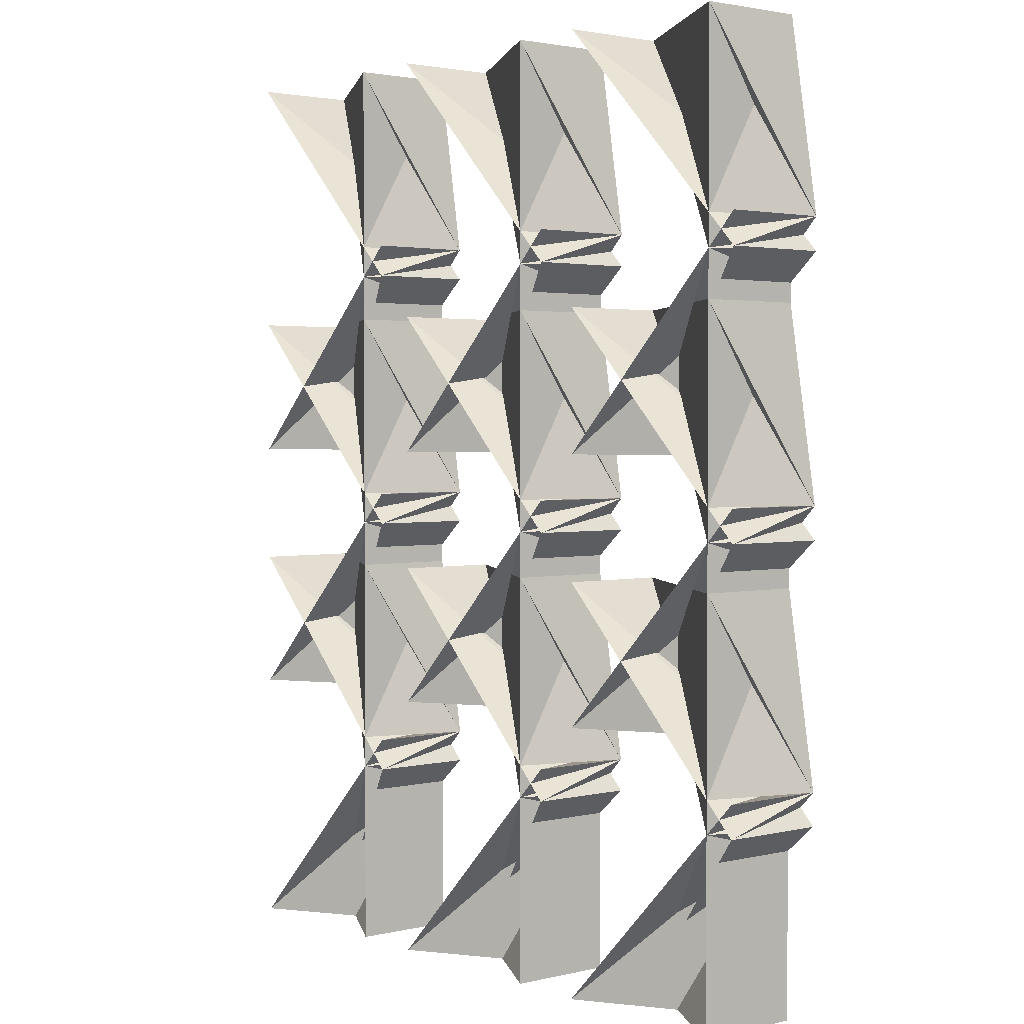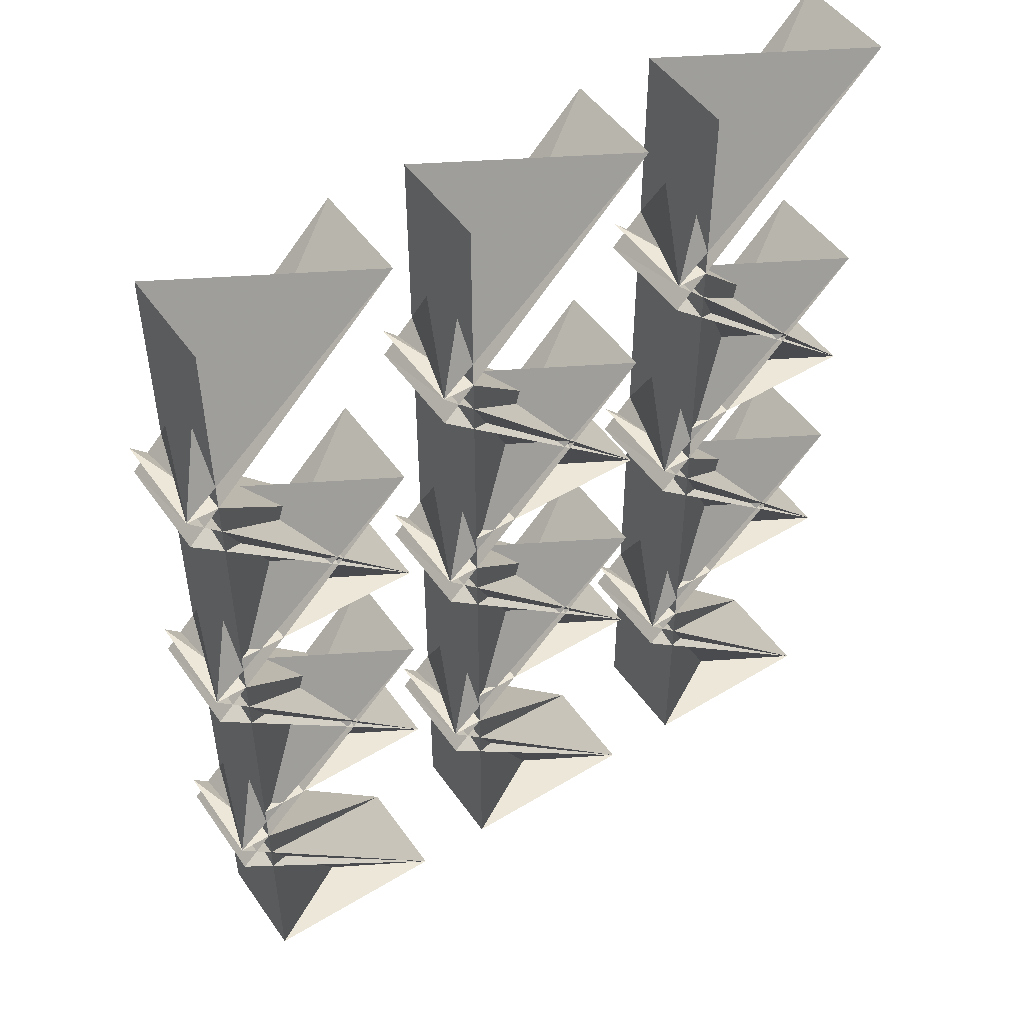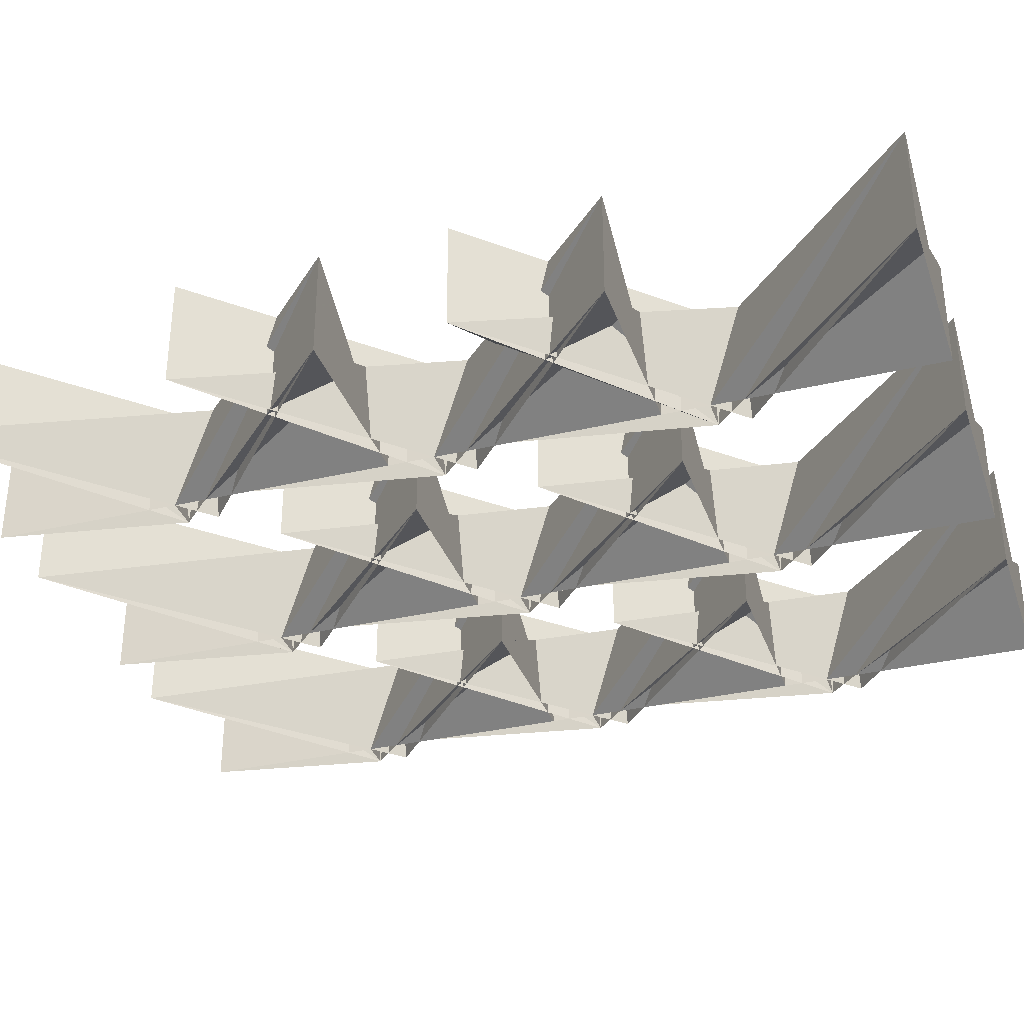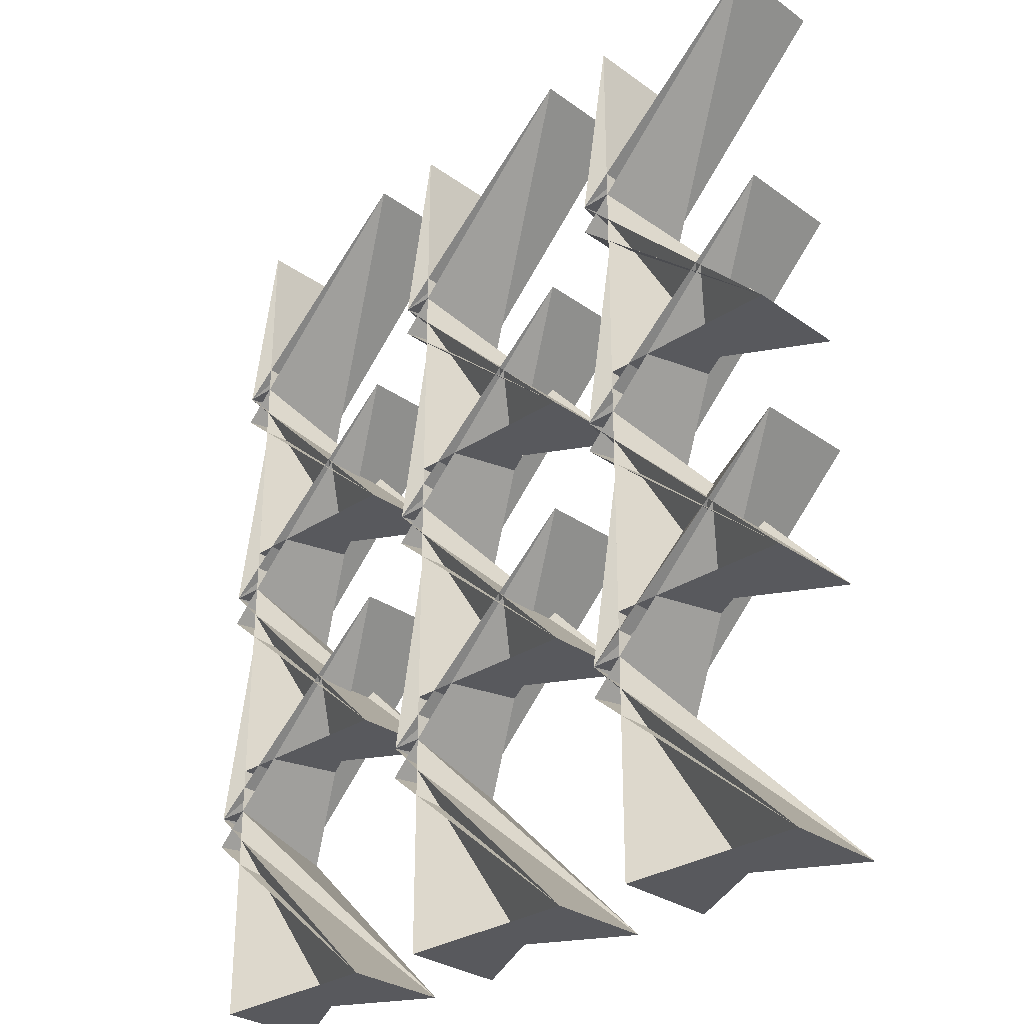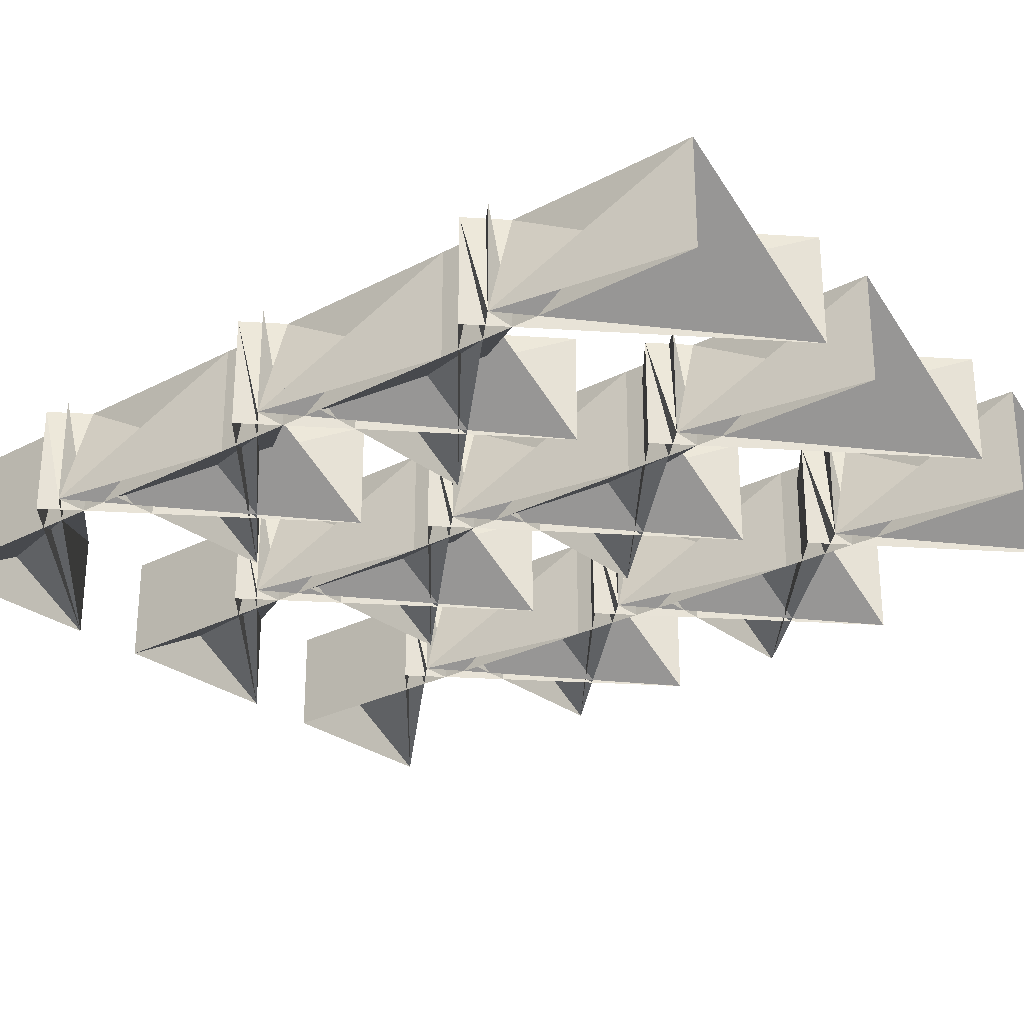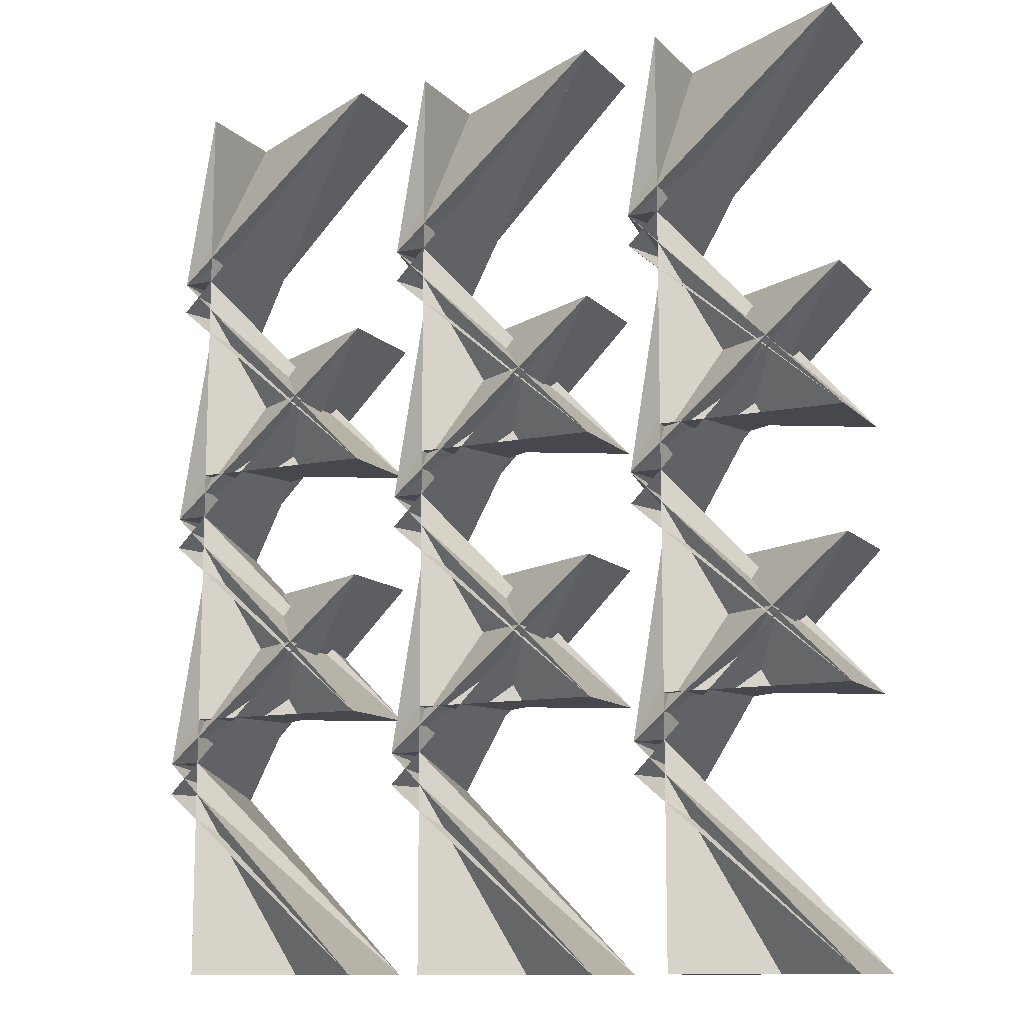
<metadata>
{"format":"obj","ext":"obj","renderer":"f3d","projection":"perspective","resolution":1024,"background":"white","views":[{"elev":2.3,"azim":50.7,"up":"+Y"},{"elev":49.6,"azim":146.2,"up":"+Y"},{"elev":-33.5,"azim":-72.1,"up":"+Z"},{"elev":-30.0,"azim":-136.1,"up":"+Y"},{"elev":-26.9,"azim":129.3,"up":"+Z"},{"elev":-11.8,"azim":-154.2,"up":"+Y"}]}
</metadata>
<code>
v 0 0 0
v 0 0 4
v 7.071 0 0
v 7.071 0 4
v 7.071 7.071 0
v 7.071 7.071 4
v 8.271 7.071 0
v 8.271 7.071 4
v 8.271 8.271 0
v 8.271 8.271 4
v 7.071 8.271 0
v 7.071 8.271 4
v 7.071 15.34 0
v 7.071 15.34 4
v 0 15.34 0
v 0 15.34 4
v 0 10 0
v 0 10 4
v 7.071 10 0
v 7.071 10 4
v 7.071 17.07 0
v 7.071 17.07 4
v 8.271 17.07 0
v 8.271 17.07 4
v 8.271 18.27 0
v 8.271 18.27 4
v 7.071 18.27 0
v 7.071 18.27 4
v 7.071 25.34 0
v 7.071 25.34 4
v 0 25.34 0
v 0 25.34 4
v 0 20 0
v 0 20 4
v 7.071 20 0
v 7.071 20 4
v 7.071 27.07 0
v 7.071 27.07 4
v 8.271 27.07 0
v 8.271 27.07 4
v 8.271 28.27 0
v 8.271 28.27 4
v 7.071 28.27 0
v 7.071 28.27 4
v 7.071 35.34 0
v 7.071 35.34 4
v 0 35.34 0
v 0 35.34 4
v 10 0 0
v 10 0 4
v 17.07 0 0
v 17.07 0 4
v 17.07 7.071 0
v 17.07 7.071 4
v 18.27 7.071 0
v 18.27 7.071 4
v 18.27 8.271 0
v 18.27 8.271 4
v 17.07 8.271 0
v 17.07 8.271 4
v 17.07 15.34 0
v 17.07 15.34 4
v 10 15.34 0
v 10 15.34 4
v 10 10 0
v 10 10 4
v 17.07 10 0
v 17.07 10 4
v 17.07 17.07 0
v 17.07 17.07 4
v 18.27 17.07 0
v 18.27 17.07 4
v 18.27 18.27 0
v 18.27 18.27 4
v 17.07 18.27 0
v 17.07 18.27 4
v 17.07 25.34 0
v 17.07 25.34 4
v 10 25.34 0
v 10 25.34 4
v 10 20 0
v 10 20 4
v 17.07 20 0
v 17.07 20 4
v 17.07 27.07 0
v 17.07 27.07 4
v 18.27 27.07 0
v 18.27 27.07 4
v 18.27 28.27 0
v 18.27 28.27 4
v 17.07 28.27 0
v 17.07 28.27 4
v 17.07 35.34 0
v 17.07 35.34 4
v 10 35.34 0
v 10 35.34 4
v 20 0 0
v 20 0 4
v 27.07 0 0
v 27.07 0 4
v 27.07 7.071 0
v 27.07 7.071 4
v 28.27 7.071 0
v 28.27 7.071 4
v 28.27 8.271 0
v 28.27 8.271 4
v 27.07 8.271 0
v 27.07 8.271 4
v 27.07 15.34 0
v 27.07 15.34 4
v 20 15.34 0
v 20 15.34 4
v 20 10 0
v 20 10 4
v 27.07 10 0
v 27.07 10 4
v 27.07 17.07 0
v 27.07 17.07 4
v 28.27 17.07 0
v 28.27 17.07 4
v 28.27 18.27 0
v 28.27 18.27 4
v 27.07 18.27 0
v 27.07 18.27 4
v 27.07 25.34 0
v 27.07 25.34 4
v 20 25.34 0
v 20 25.34 4
v 20 20 0
v 20 20 4
v 27.07 20 0
v 27.07 20 4
v 27.07 27.07 0
v 27.07 27.07 4
v 28.27 27.07 0
v 28.27 27.07 4
v 28.27 28.27 0
v 28.27 28.27 4
v 27.07 28.27 0
v 27.07 28.27 4
v 27.07 35.34 0
v 27.07 35.34 4
v 20 35.34 0
v 20 35.34 4
f 1 2 3 4 5 6 7 8
f 9 10 11 12 13 14 15 16
f 1 2 10 9
f 2 3 11 10
f 3 4 12 11
f 4 5 13 12
f 5 6 14 13
f 6 7 15 14
f 7 8 16 15
f 8 1 9 16
f 17 18 19 20 21 22 23 24
f 25 26 27 28 29 30 31 32
f 17 18 26 25
f 18 19 27 26
f 19 20 28 27
f 20 21 29 28
f 21 22 30 29
f 22 23 31 30
f 23 24 32 31
f 24 17 25 32
f 33 34 35 36 37 38 39 40
f 41 42 43 44 45 46 47 48
f 33 34 42 41
f 34 35 43 42
f 35 36 44 43
f 36 37 45 44
f 37 38 46 45
f 38 39 47 46
f 39 40 48 47
f 40 33 41 48
f 49 50 51 52 53 54 55 56
f 57 58 59 60 61 62 63 64
f 49 50 58 57
f 50 51 59 58
f 51 52 60 59
f 52 53 61 60
f 53 54 62 61
f 54 55 63 62
f 55 56 64 63
f 56 49 57 64
f 65 66 67 68 69 70 71 72
f 73 74 75 76 77 78 79 80
f 65 66 74 73
f 66 67 75 74
f 67 68 76 75
f 68 69 77 76
f 69 70 78 77
f 70 71 79 78
f 71 72 80 79
f 72 65 73 80
f 81 82 83 84 85 86 87 88
f 89 90 91 92 93 94 95 96
f 81 82 90 89
f 82 83 91 90
f 83 84 92 91
f 84 85 93 92
f 85 86 94 93
f 86 87 95 94
f 87 88 96 95
f 88 81 89 96
f 97 98 99 100 101 102 103 104
f 105 106 107 108 109 110 111 112
f 97 98 106 105
f 98 99 107 106
f 99 100 108 107
f 100 101 109 108
f 101 102 110 109
f 102 103 111 110
f 103 104 112 111
f 104 97 105 112
f 113 114 115 116 117 118 119 120
f 121 122 123 124 125 126 127 128
f 113 114 122 121
f 114 115 123 122
f 115 116 124 123
f 116 117 125 124
f 117 118 126 125
f 118 119 127 126
f 119 120 128 127
f 120 113 121 128
f 129 130 131 132 133 134 135 136
f 137 138 139 140 141 142 143 144
f 129 130 138 137
f 130 131 139 138
f 131 132 140 139
f 132 133 141 140
f 133 134 142 141
f 134 135 143 142
f 135 136 144 143
f 136 129 137 144

</code>
